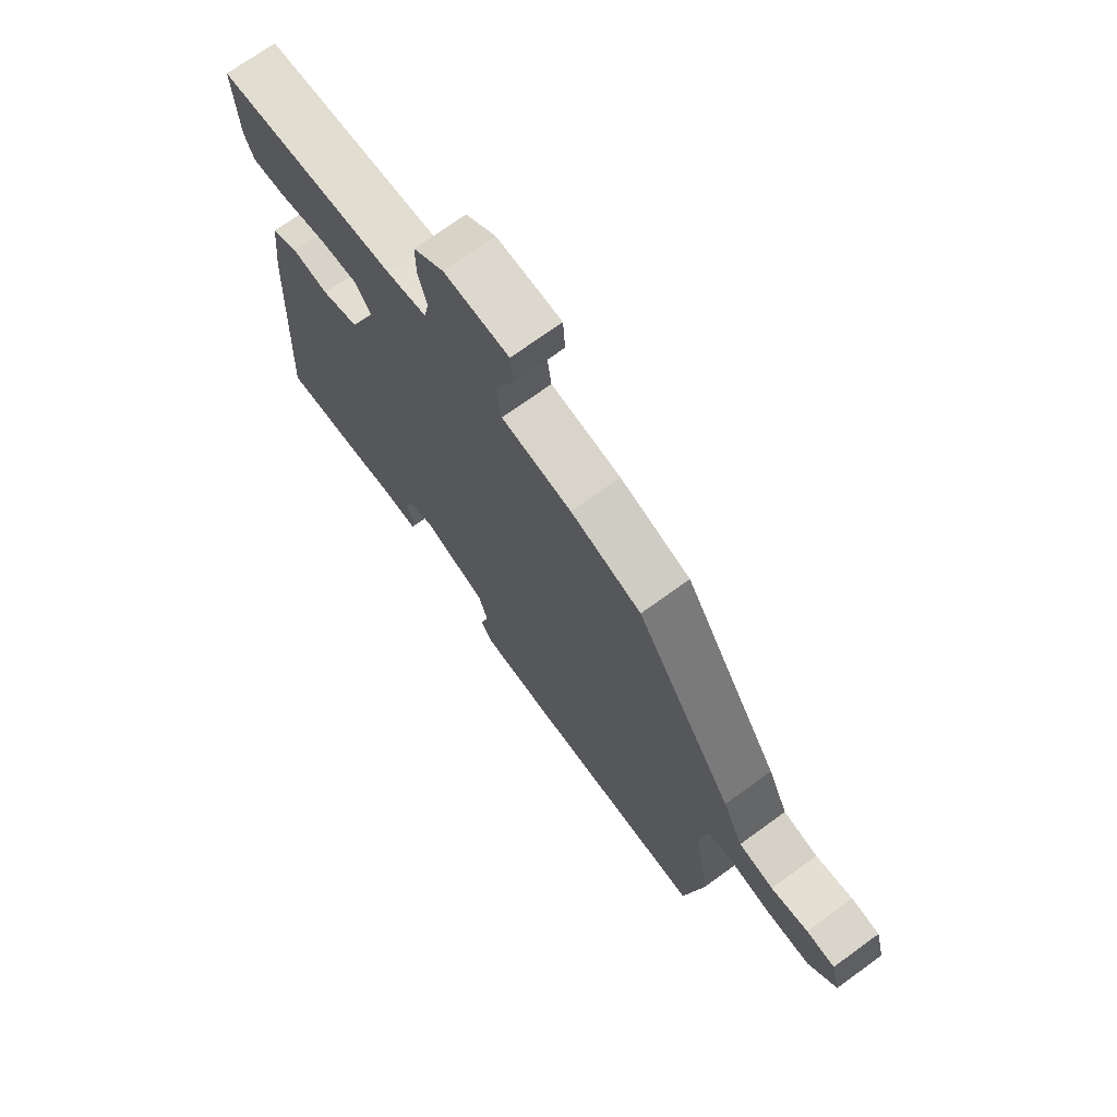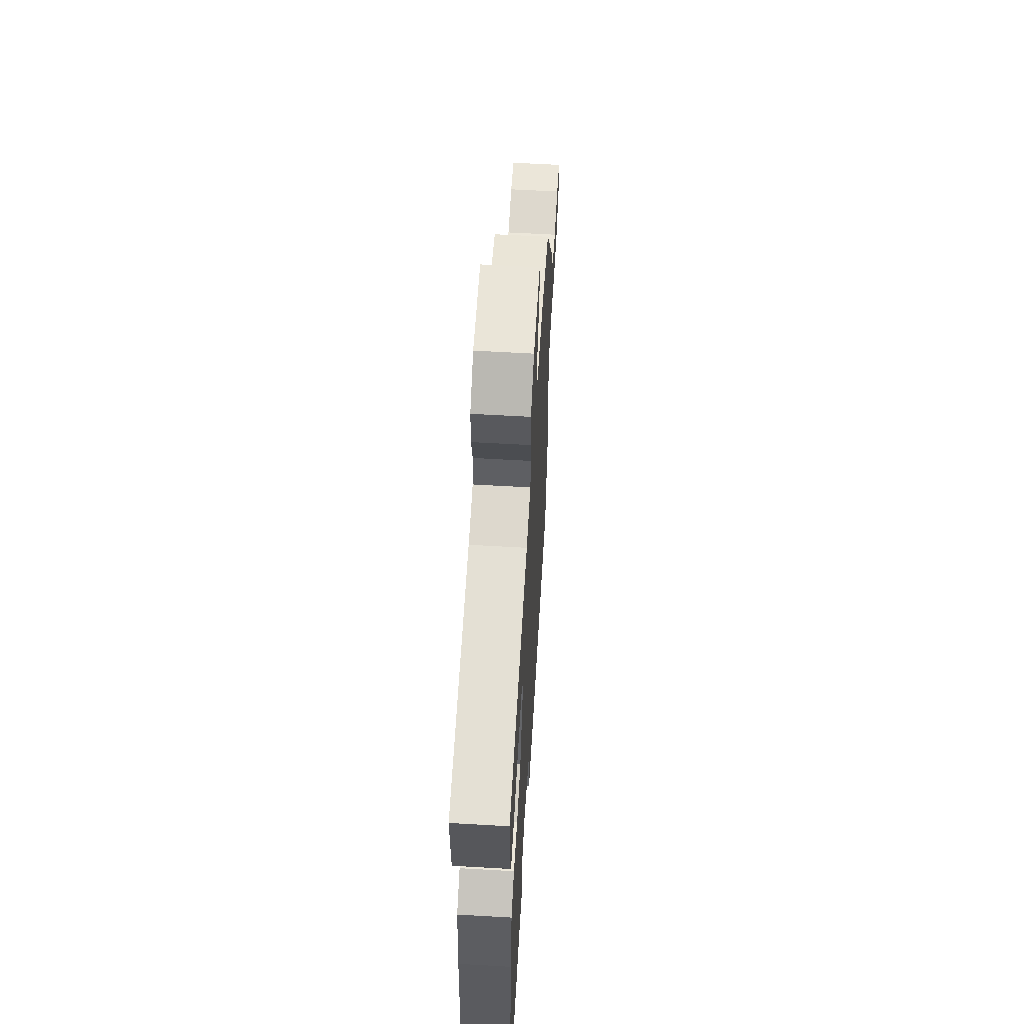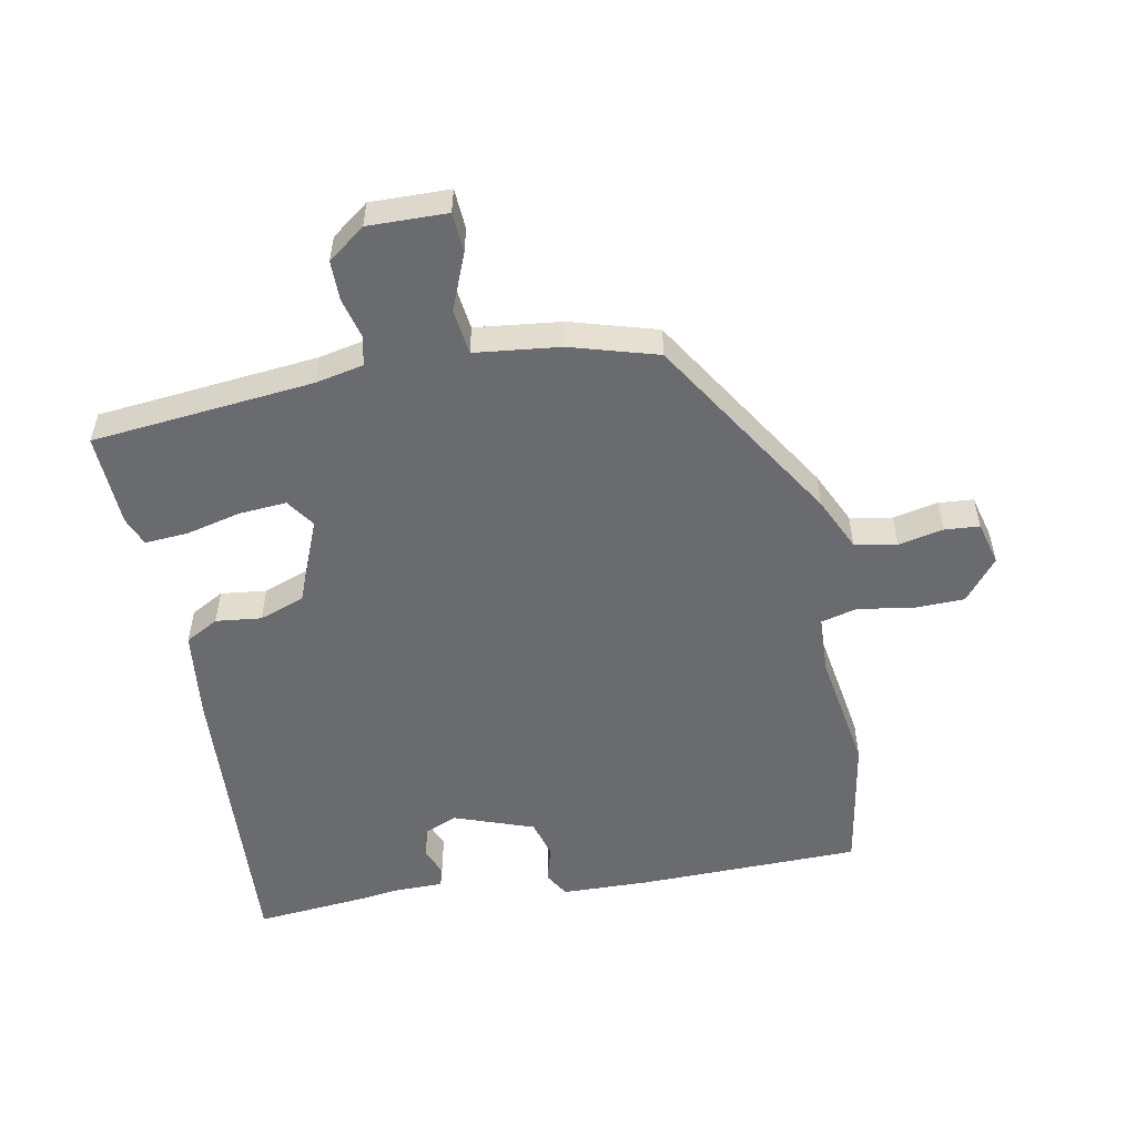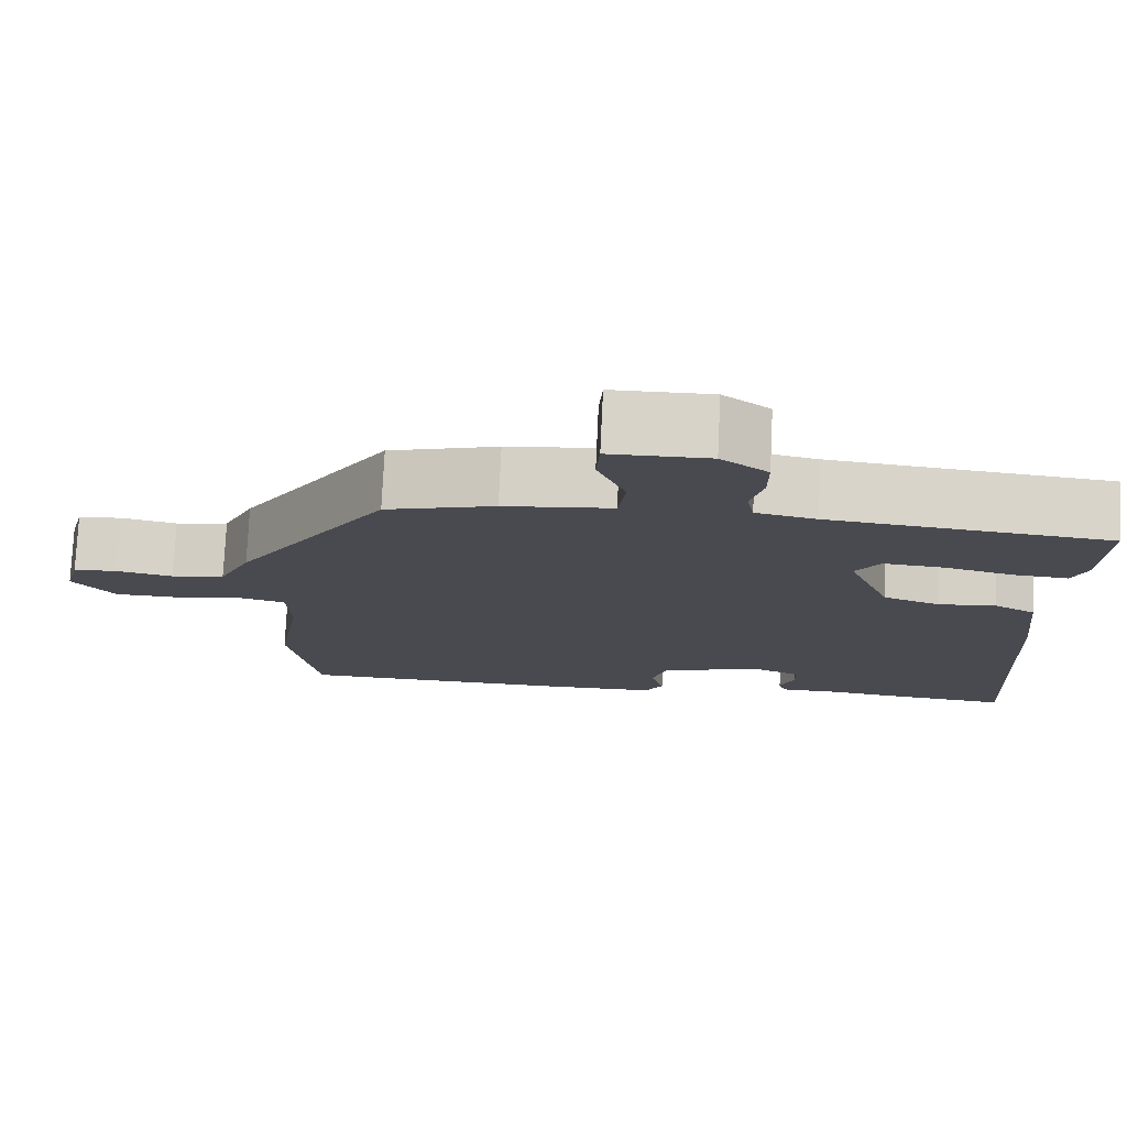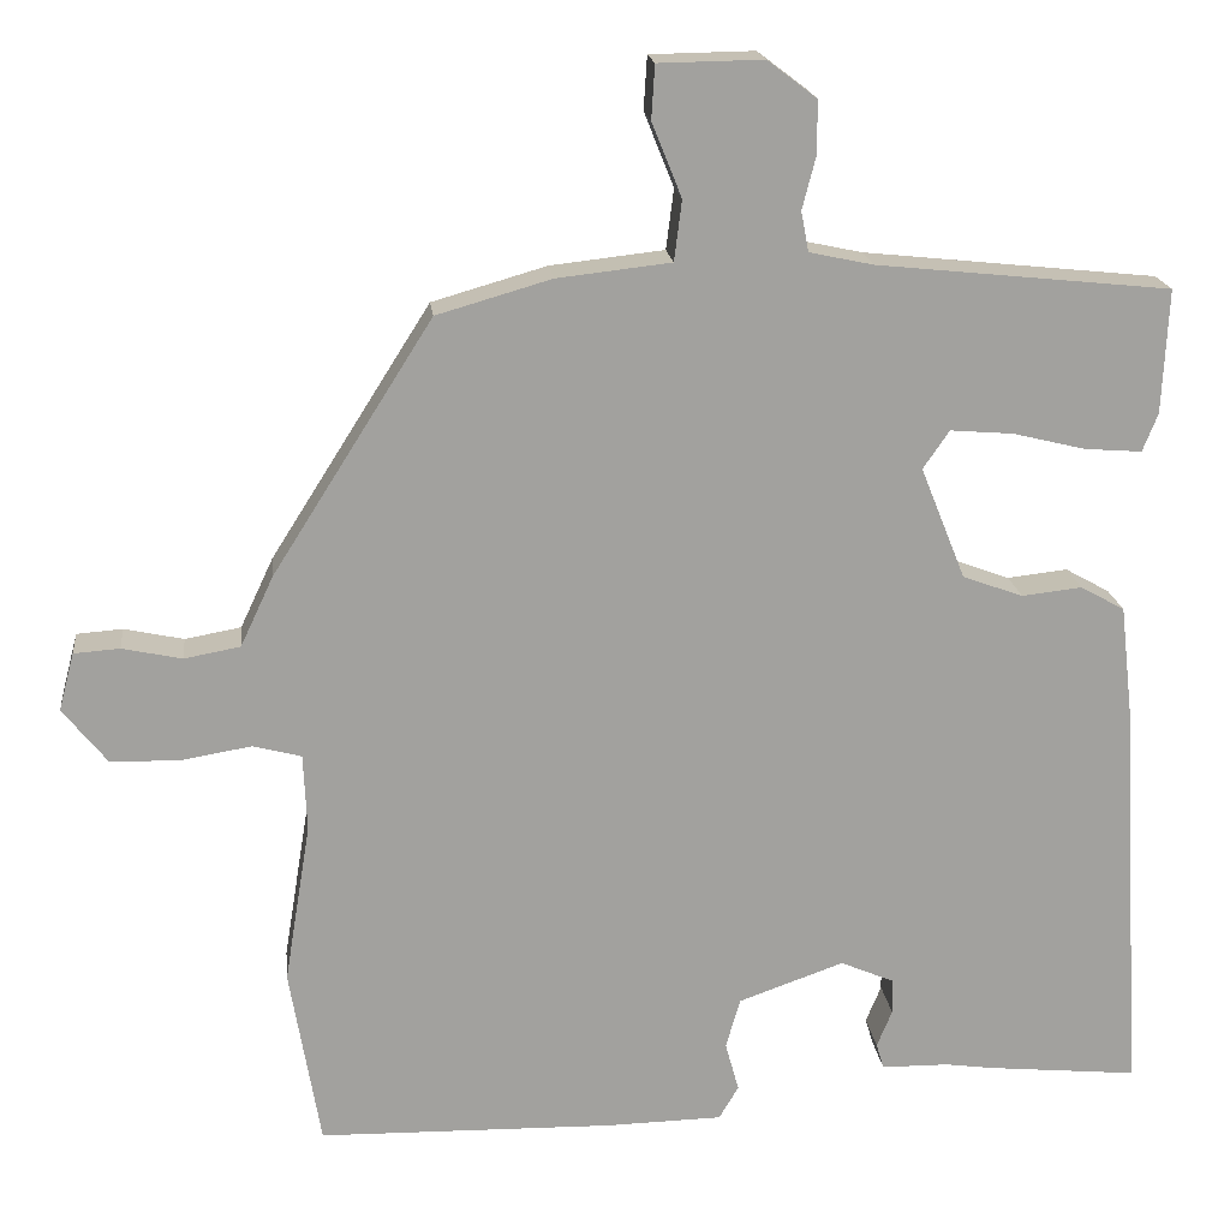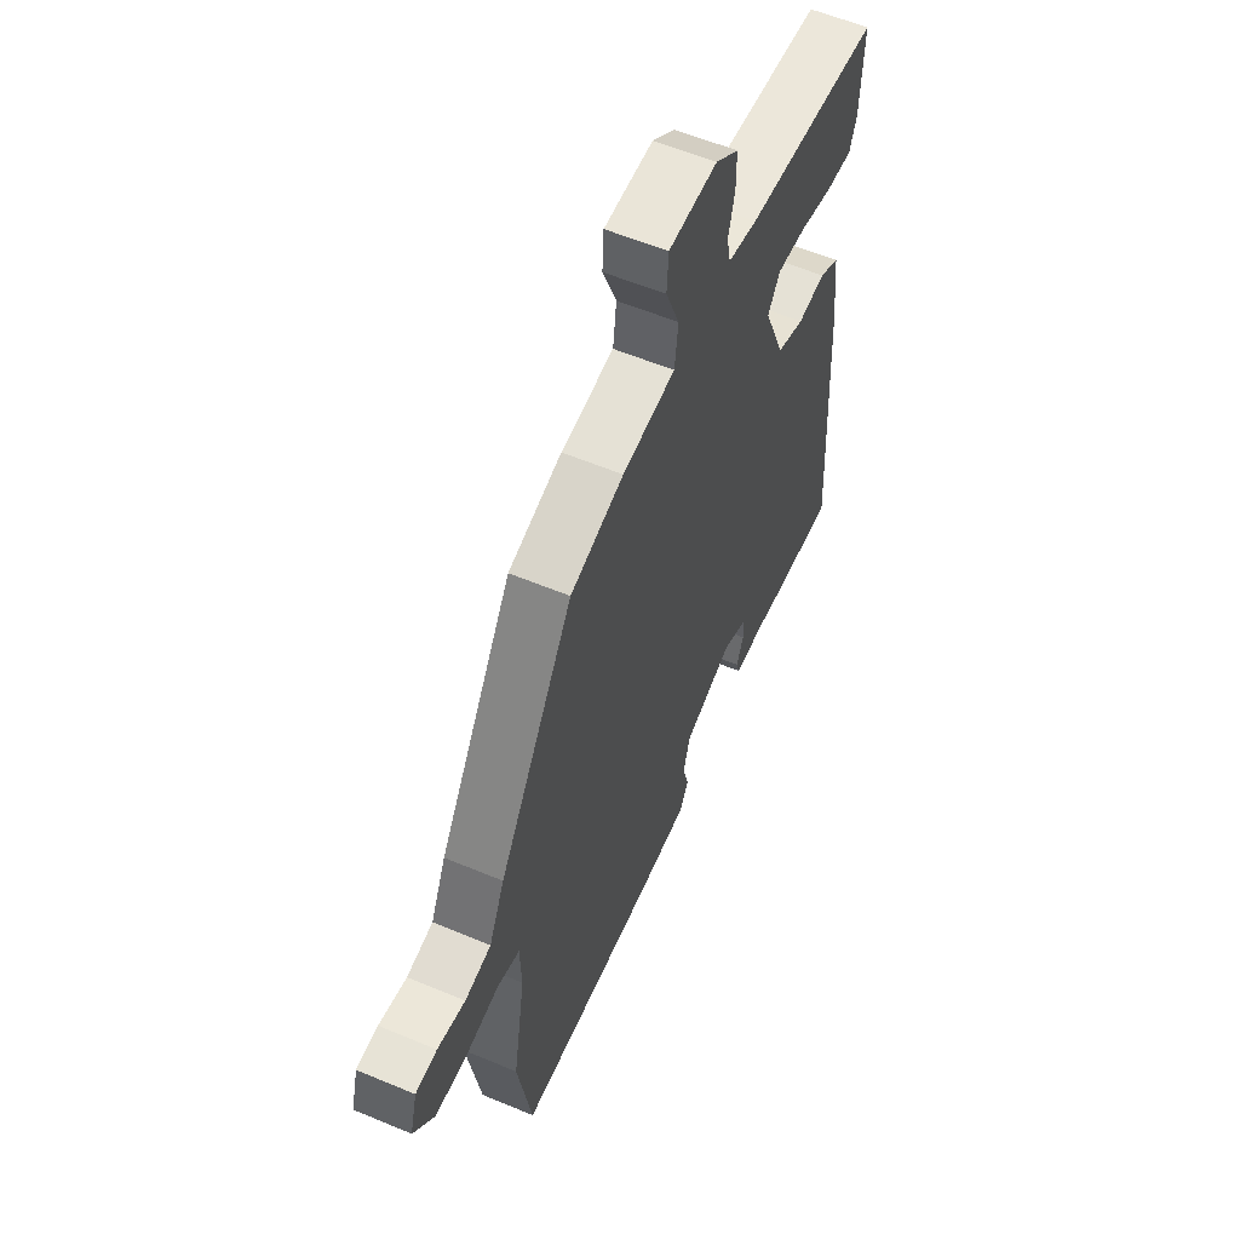
<metadata>
{"format":"obj","ext":"obj","renderer":"f3d","projection":"perspective","resolution":1024,"background":"white","views":[{"elev":71.7,"azim":54.0,"up":"+Z"},{"elev":59.9,"azim":-86.6,"up":"+Z"},{"elev":-53.4,"azim":10.6,"up":"+Y"},{"elev":76.5,"azim":-177.3,"up":"+Z"},{"elev":18.4,"azim":173.6,"up":"+Z"},{"elev":57.8,"azim":113.5,"up":"+Z"}]}
</metadata>
<code>
v 0.342 0.07 0.481
v 0.53 0.07 0.184
v 0.569 0.07 0.101
v 0.635 0.07 0.089
v 0.705 0.07 0.104
v 0.759 0.07 0.1
v 0.777 0.07 0.032
v 0.725 0.07 -0.033
v 0.644 0.07 -0.035
v 0.561 0.07 -0.021
v 0.504 0.07 -0.036
v 0.5 0.07 -0.127
v 0.531 0.07 -0.316
v 0.495 0.07 -0.528
v 0.146 0.07 -0.535
v 0.01 0.07 -0.532
v -0.013 0.07 -0.493
v 0.003 0.07 -0.435
v -0.014 0.07 -0.376
v -0.138 0.07 -0.332
v -0.201 0.07 -0.359
v -0.202 0.07 -0.401
v -0.184 0.07 -0.445
v -0.193 0.07 -0.475
v -0.273 0.07 -0.476
v -0.33 0.07 -0.484
v -0.507 0.07 -0.501
v -0.48 0.07 -0.031
v -0.464 0.07 0.108
v -0.412 0.07 0.137
v -0.341 0.07 0.129
v -0.27 0.07 0.155
v -0.217 0.07 0.287
v -0.248 0.07 0.332
v -0.322 0.07 0.326
v -0.408 0.07 0.305
v -0.475 0.07 0.3
v -0.493 0.07 0.345
v -0.5 0.07 0.491
v -0.154 0.07 0.527
v -0.079 0.07 0.543
v -0.07 0.07 0.59
v -0.086 0.07 0.652
v -0.086 0.07 0.714
v -0.028 0.07 0.758
v 0.095 0.07 0.756
v 0.099 0.07 0.693
v 0.064 0.07 0.606
v 0.073 0.07 0.535
v 0.207 0.07 0.52
v 0.342 0 0.481
v 0.53 0 0.184
v 0.569 0 0.101
v 0.635 0 0.089
v 0.705 0 0.104
v 0.759 0 0.1
v 0.777 0 0.032
v 0.725 0 -0.033
v 0.644 0 -0.035
v 0.561 0 -0.021
v 0.504 0 -0.036
v 0.5 0 -0.127
v 0.531 0 -0.316
v 0.495 0 -0.528
v 0.146 0 -0.535
v 0.01 0 -0.532
v -0.013 0 -0.493
v 0.003 0 -0.435
v -0.014 0 -0.376
v -0.138 0 -0.332
v -0.201 0 -0.359
v -0.202 0 -0.401
v -0.184 0 -0.445
v -0.193 0 -0.475
v -0.273 0 -0.476
v -0.33 0 -0.484
v -0.507 0 -0.501
v -0.48 0 -0.031
v -0.464 0 0.108
v -0.412 0 0.137
v -0.341 0 0.129
v -0.27 0 0.155
v -0.217 0 0.287
v -0.248 0 0.332
v -0.322 0 0.326
v -0.408 0 0.305
v -0.475 0 0.3
v -0.493 0 0.345
v -0.5 0 0.491
v -0.154 0 0.527
v -0.079 0 0.543
v -0.07 0 0.59
v -0.086 0 0.652
v -0.086 0 0.714
v -0.028 0 0.758
v 0.095 0 0.756
v 0.099 0 0.693
v 0.064 0 0.606
v 0.073 0 0.535
v 0.207 0 0.52
f 1 2 3
f 50 1 3
f 49 50 3
f 46 47 48
f 45 46 48
f 44 45 48
f 43 44 48
f 42 43 48
f 41 42 48 49
f 40 41 49 3
f 38 39 40
f 37 38 40
f 36 37 40
f 35 36 40
f 34 35 40
f 33 34 40 3
f 29 30 31
f 28 29 31
f 27 28 31
f 26 27 31
f 25 26 31
f 25 31 32
f 22 23 24 25
f 25 32 33
f 22 25 33
f 21 22 33
f 16 17 18
f 15 16 18
f 14 15 18
f 13 14 18
f 12 13 18
f 11 12 18 19
f 8 9 10
f 7 8 10
f 6 7 10
f 5 6 10
f 4 5 10
f 3 4 10 11
f 33 3 11
f 21 33 11
f 20 21 11
f 11 19 20
f 53 52 51
f 53 51 100
f 53 100 99
f 98 97 96
f 98 96 95
f 98 95 94
f 98 94 93
f 98 93 92
f 99 98 92 91
f 53 99 91 90
f 90 89 88
f 90 88 87
f 90 87 86
f 90 86 85
f 90 85 84
f 53 90 84 83
f 81 80 79
f 81 79 78
f 81 78 77
f 81 77 76
f 81 76 75
f 82 81 75
f 75 74 73 72
f 83 82 75
f 83 75 72
f 83 72 71
f 68 67 66
f 68 66 65
f 68 65 64
f 68 64 63
f 68 63 62
f 69 68 62 61
f 60 59 58
f 60 58 57
f 60 57 56
f 60 56 55
f 60 55 54
f 61 60 54 53
f 61 53 83
f 61 83 71
f 61 71 70
f 70 69 61
f 1 51 52 2
f 2 52 53 3
f 3 53 54 4
f 4 54 55 5
f 5 55 56 6
f 6 56 57 7
f 7 57 58 8
f 8 58 59 9
f 9 59 60 10
f 10 60 61 11
f 11 61 62 12
f 12 62 63 13
f 13 63 64 14
f 14 64 65 15
f 15 65 66 16
f 16 66 67 17
f 17 67 68 18
f 18 68 69 19
f 19 69 70 20
f 20 70 71 21
f 21 71 72 22
f 22 72 73 23
f 23 73 74 24
f 24 74 75 25
f 25 75 76 26
f 26 76 77 27
f 27 77 78 28
f 28 78 79 29
f 29 79 80 30
f 30 80 81 31
f 31 81 82 32
f 32 82 83 33
f 33 83 84 34
f 34 84 85 35
f 35 85 86 36
f 36 86 87 37
f 37 87 88 38
f 38 88 89 39
f 39 89 90 40
f 40 90 91 41
f 41 91 92 42
f 42 92 93 43
f 43 93 94 44
f 44 94 95 45
f 45 95 96 46
f 46 96 97 47
f 47 97 98 48
f 48 98 99 49
f 49 99 100 50
f 50 100 51 1

</code>
